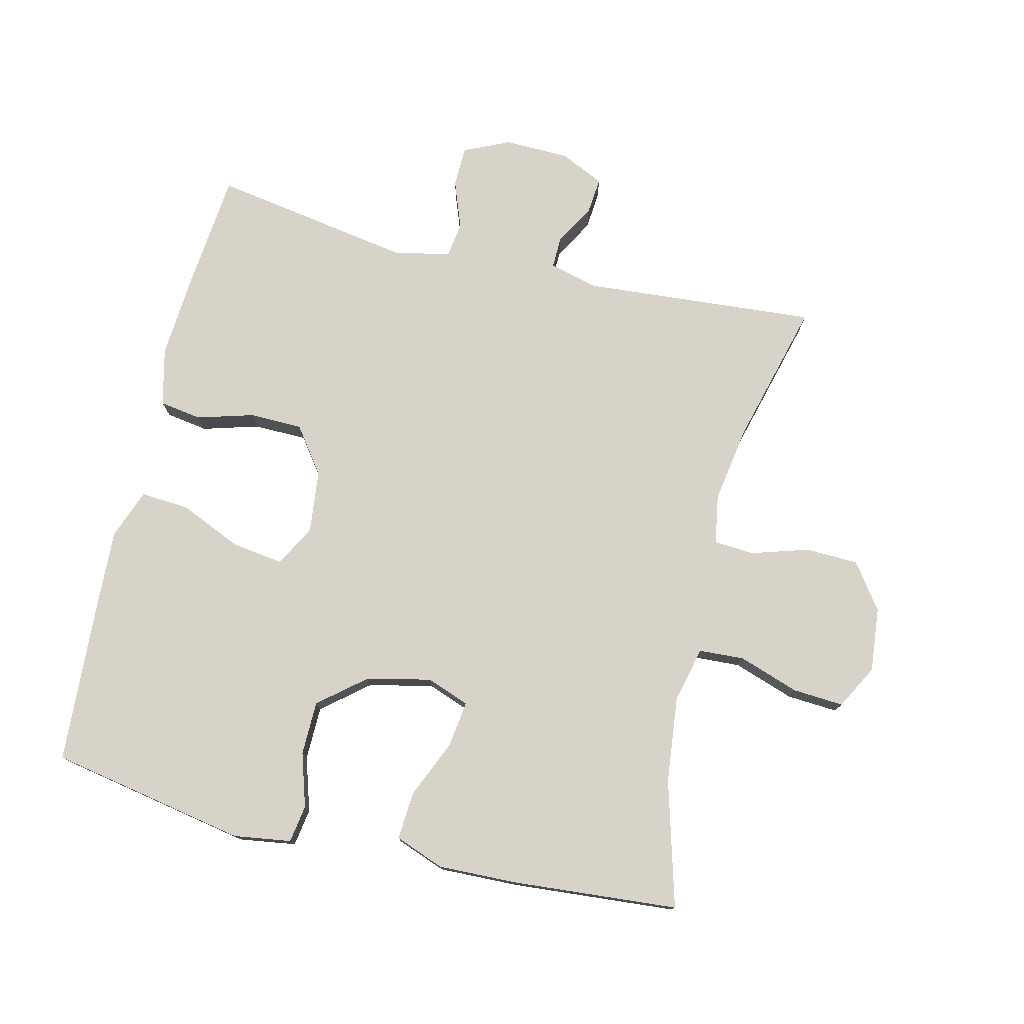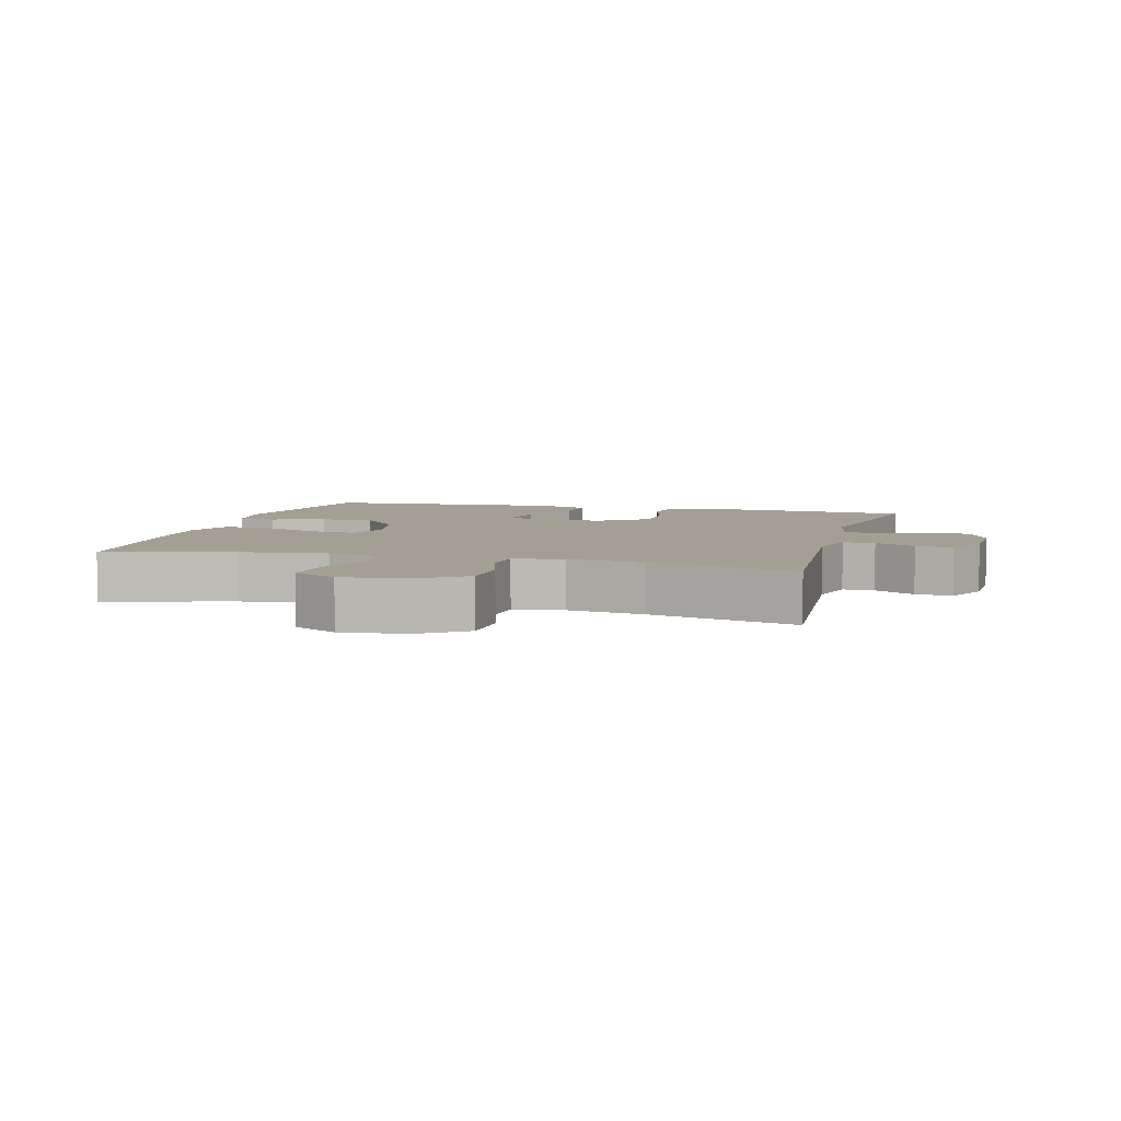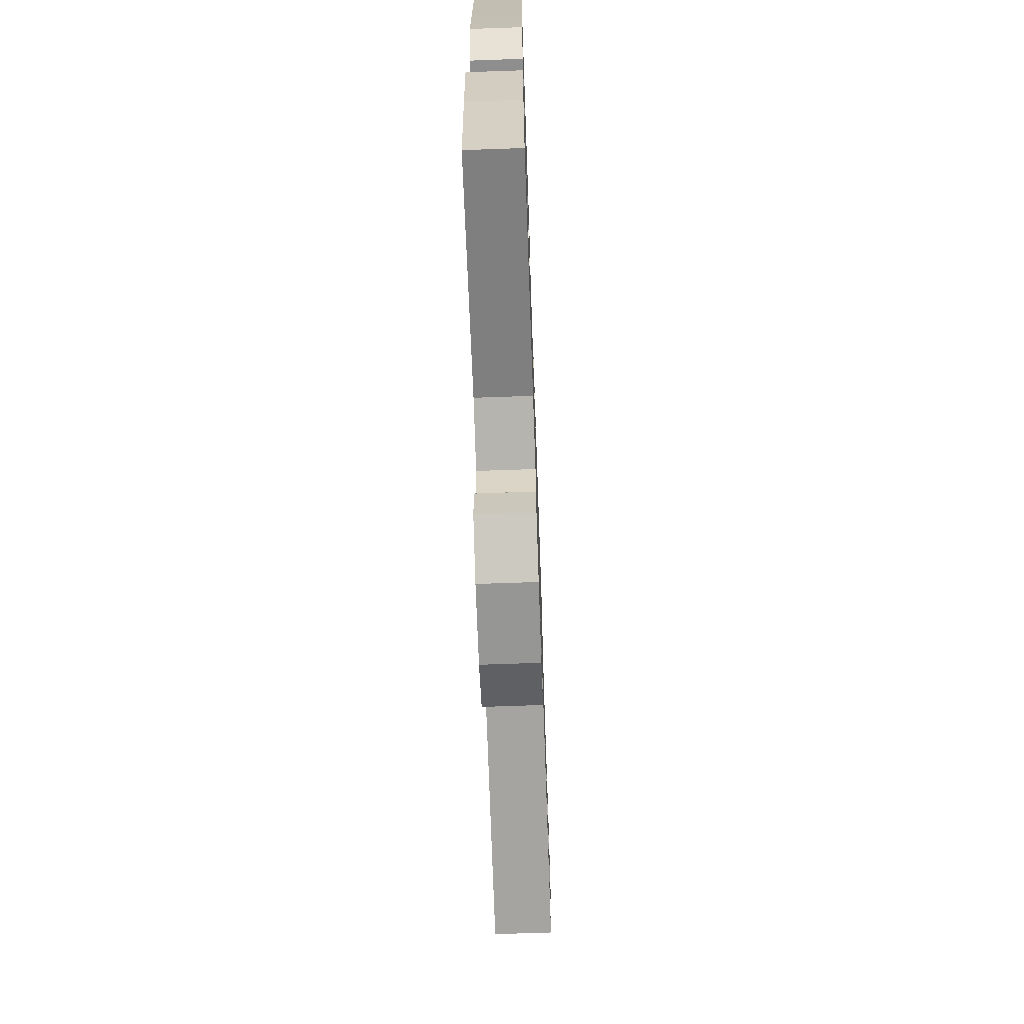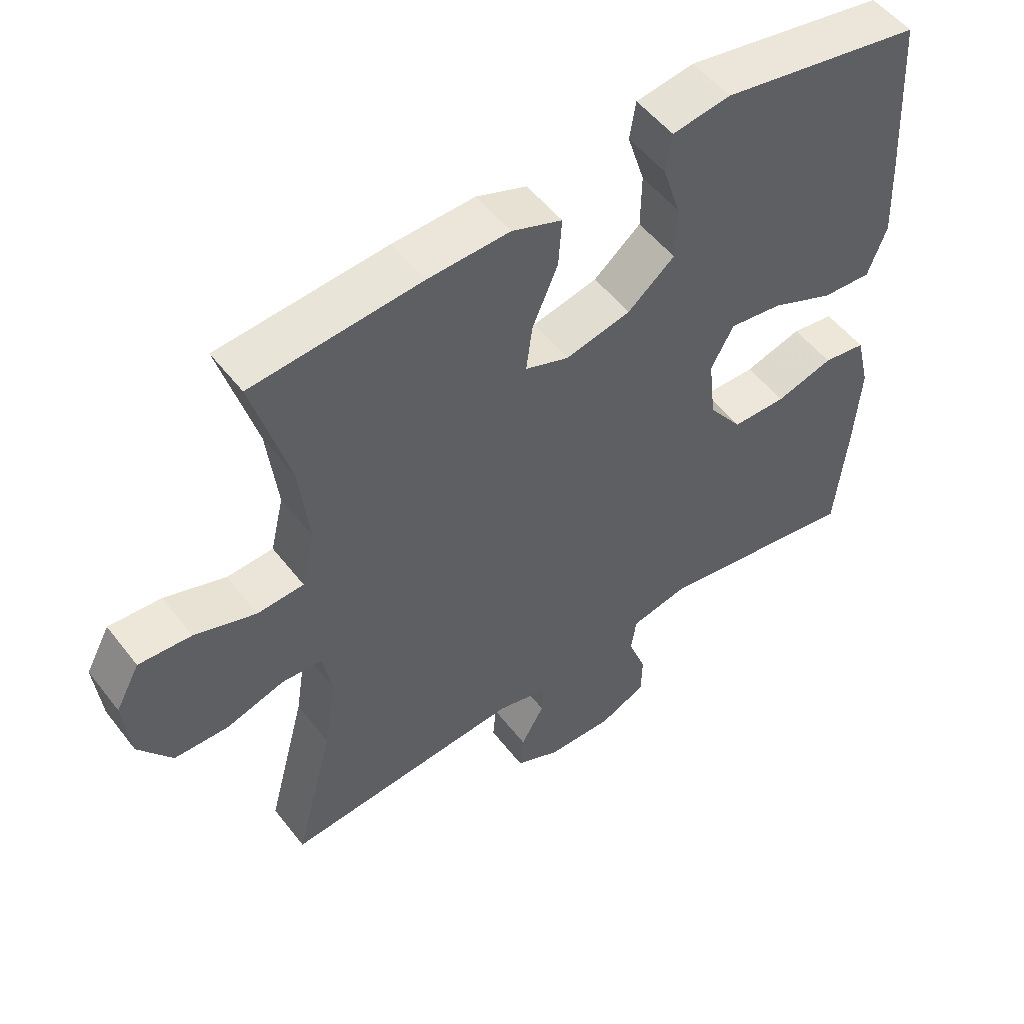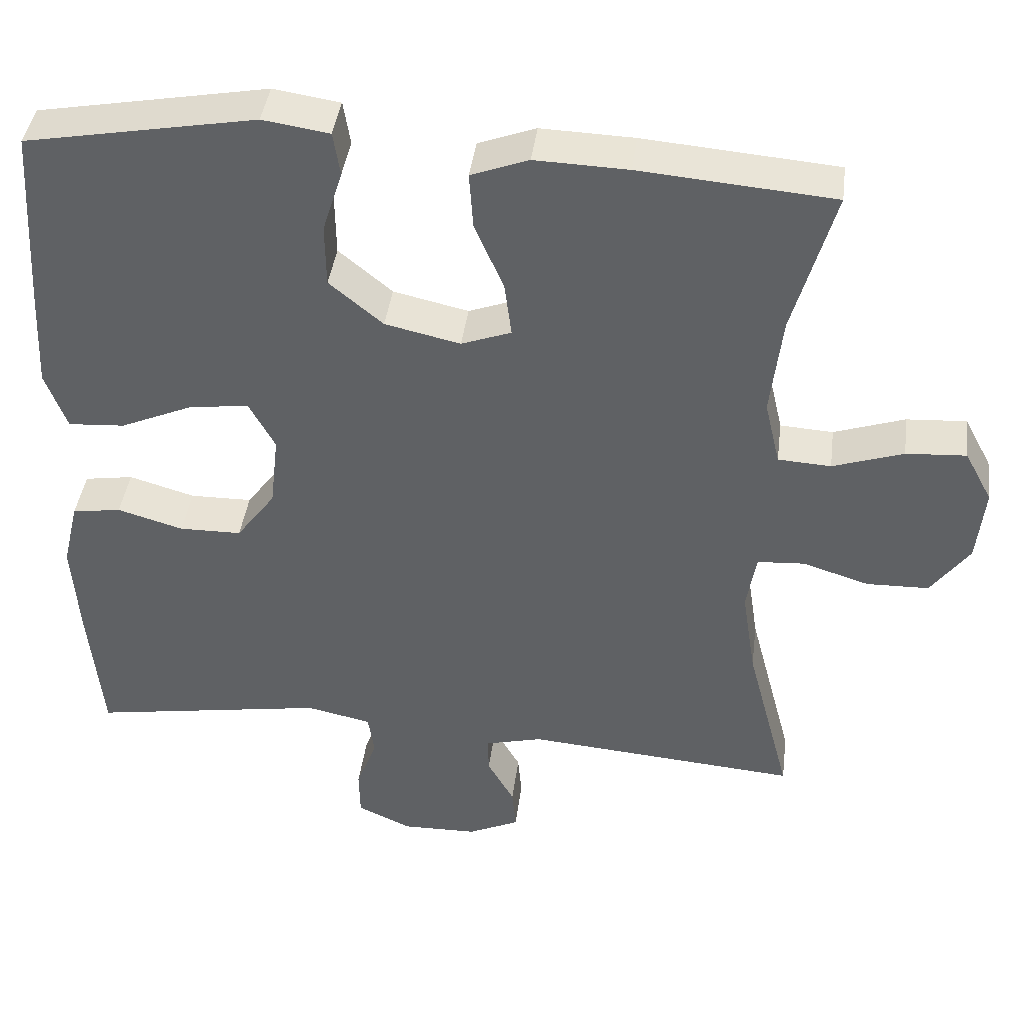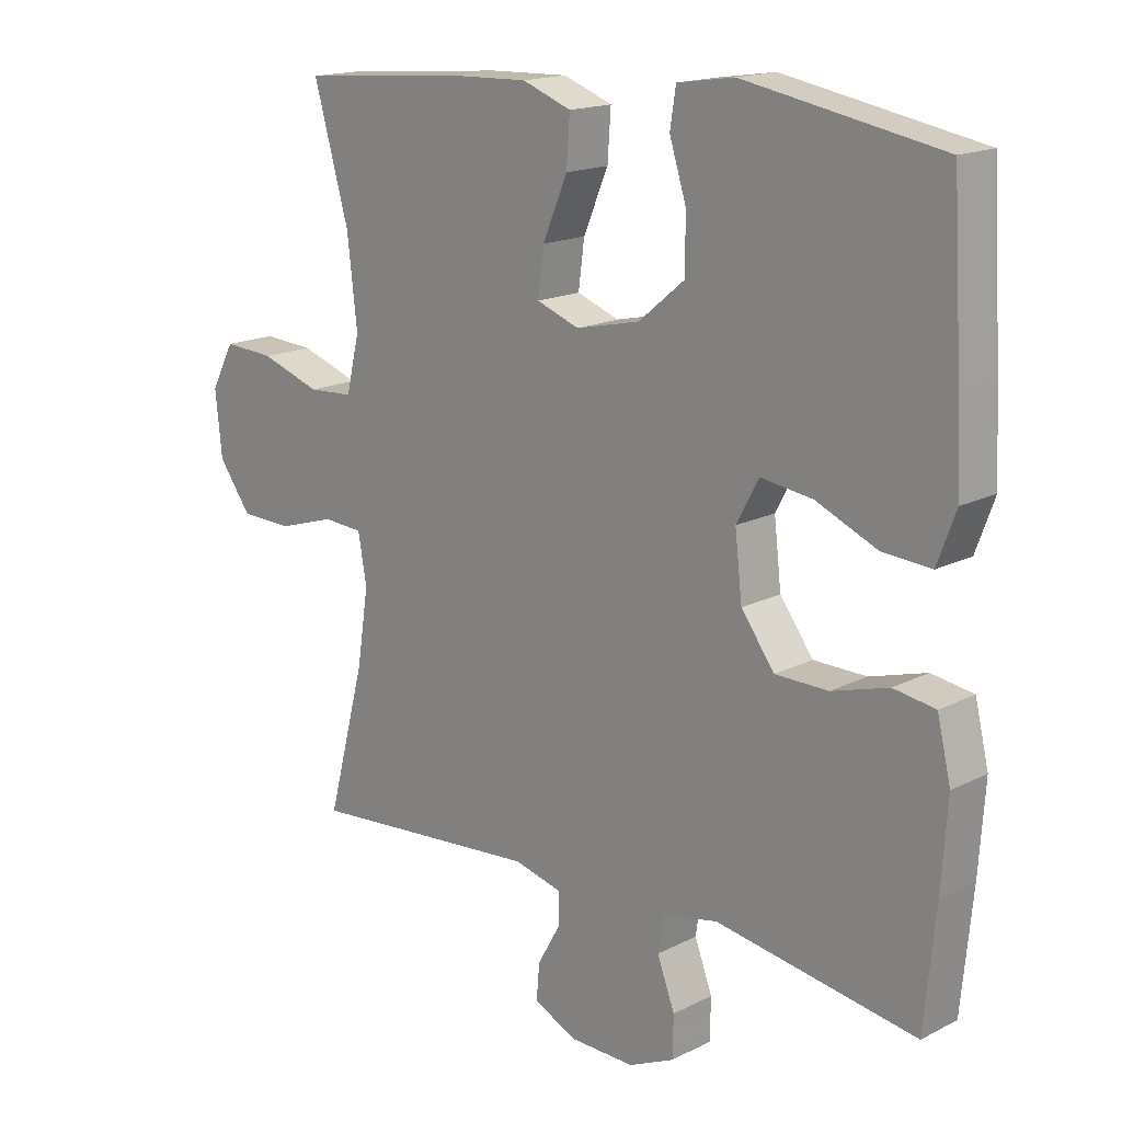
<metadata>
{"format":"obj","ext":"obj","renderer":"f3d","projection":"perspective","resolution":1024,"background":"white","views":[{"elev":76.8,"azim":13.6,"up":"+Y"},{"elev":5.6,"azim":105.2,"up":"+Y"},{"elev":-68.9,"azim":-88.0,"up":"+Z"},{"elev":52.4,"azim":143.3,"up":"+Z"},{"elev":41.3,"azim":7.3,"up":"+Z"},{"elev":16.6,"azim":-135.9,"up":"+Z"}]}
</metadata>
<code>
v -0.5 0.07 0.5
v -0.2 0.07 0.555
v -0.113 0.07 0.542
v -0.104 0.07 0.485
v -0.13 0.07 0.403
v -0.129 0.07 0.321
v -0.059 0.07 0.263
v 0.039 0.07 0.241
v 0.104 0.07 0.265
v 0.095 0.07 0.335
v 0.057 0.07 0.424
v 0.052 0.07 0.497
v 0.127 0.07 0.525
v 0.248 0.07 0.521
v 0.5 0.07 0.5
v 0.446 0.07 0.309
v 0.431 0.07 0.178
v 0.451 0.07 0.093
v 0.52 0.07 0.089
v 0.612 0.07 0.12
v 0.69 0.07 0.125
v 0.726 0.07 0.058
v 0.716 0.07 -0.04
v 0.666 0.07 -0.109
v 0.585 0.07 -0.111
v 0.498 0.07 -0.084
v 0.437 0.07 -0.088
v 0.424 0.07 -0.163
v 0.442 0.07 -0.279
v 0.5 0.07 -0.5
v 0.144 0.07 -0.471
v 0.069 0.07 -0.49
v 0.07 0.07 -0.538
v 0.105 0.07 -0.6
v 0.11 0.07 -0.656
v 0.043 0.07 -0.687
v -0.056 0.07 -0.689
v -0.126 0.07 -0.657
v -0.127 0.07 -0.594
v -0.1 0.07 -0.522
v -0.108 0.07 -0.468
v -0.193 0.07 -0.45
v -0.5 0.07 -0.5
v -0.517 0.07 -0.322
v -0.526 0.07 -0.191
v -0.505 0.07 -0.103
v -0.441 0.07 -0.093
v -0.355 0.07 -0.118
v -0.274 0.07 -0.117
v -0.223 0.07 -0.048
v -0.212 0.07 0.048
v -0.246 0.07 0.111
v -0.325 0.07 0.1
v -0.419 0.07 0.059
v -0.493 0.07 0.054
v -0.521 0.07 0.13
v -0.515 0.07 0.253
v -0.5 0 0.5
v -0.2 0 0.555
v -0.113 0 0.542
v -0.104 0 0.485
v -0.13 0 0.403
v -0.129 0 0.321
v -0.059 0 0.263
v 0.039 0 0.241
v 0.104 0 0.265
v 0.095 0 0.335
v 0.057 0 0.424
v 0.052 0 0.497
v 0.127 0 0.525
v 0.248 0 0.521
v 0.5 0 0.5
v 0.446 0 0.309
v 0.431 0 0.178
v 0.451 0 0.093
v 0.52 0 0.089
v 0.612 0 0.12
v 0.69 0 0.125
v 0.726 0 0.058
v 0.716 0 -0.04
v 0.666 0 -0.109
v 0.585 0 -0.111
v 0.498 0 -0.084
v 0.437 0 -0.088
v 0.424 0 -0.163
v 0.442 0 -0.279
v 0.5 0 -0.5
v 0.144 0 -0.471
v 0.069 0 -0.49
v 0.07 0 -0.538
v 0.105 0 -0.6
v 0.11 0 -0.656
v 0.043 0 -0.687
v -0.056 0 -0.689
v -0.126 0 -0.657
v -0.127 0 -0.594
v -0.1 0 -0.522
v -0.108 0 -0.468
v -0.193 0 -0.45
v -0.5 0 -0.5
v -0.517 0 -0.322
v -0.526 0 -0.191
v -0.505 0 -0.103
v -0.441 0 -0.093
v -0.355 0 -0.118
v -0.274 0 -0.117
v -0.223 0 -0.048
v -0.212 0 0.048
v -0.246 0 0.111
v -0.325 0 0.1
v -0.419 0 0.059
v -0.493 0 0.054
v -0.521 0 0.13
v -0.515 0 0.253
f 3 4 5
f 2 3 5
f 1 2 5
f 57 1 5
f 56 57 5
f 55 56 5
f 54 55 5
f 53 54 5
f 52 53 5 6
f 51 52 6 7
f 50 51 7 8
f 49 50 8 9
f 46 47 48
f 45 46 48
f 44 45 48
f 43 44 48
f 42 43 48
f 41 42 48 49
f 38 39 40
f 37 38 40
f 36 37 40
f 35 36 40
f 34 35 40
f 33 34 40
f 32 33 40 41
f 41 49 9
f 32 41 9
f 31 32 9
f 24 25 26
f 23 24 26
f 22 23 26
f 21 22 26
f 20 21 26
f 19 20 26
f 18 19 26 27
f 17 18 27 28
f 14 15 16
f 13 14 16
f 12 13 16
f 11 12 16
f 10 11 16
f 9 10 16 17
f 29 30 31 9
f 9 17 28
f 9 28 29
f 62 61 60
f 62 60 59
f 62 59 58
f 62 58 114
f 62 114 113
f 62 113 112
f 62 112 111
f 62 111 110
f 63 62 110 109
f 64 63 109 108
f 65 64 108 107
f 66 65 107 106
f 105 104 103
f 105 103 102
f 105 102 101
f 105 101 100
f 105 100 99
f 106 105 99 98
f 97 96 95
f 97 95 94
f 97 94 93
f 97 93 92
f 97 92 91
f 97 91 90
f 98 97 90 89
f 66 106 98
f 66 98 89
f 66 89 88
f 83 82 81
f 83 81 80
f 83 80 79
f 83 79 78
f 83 78 77
f 83 77 76
f 84 83 76 75
f 85 84 75 74
f 73 72 71
f 73 71 70
f 73 70 69
f 73 69 68
f 73 68 67
f 74 73 67 66
f 66 88 87 86
f 85 74 66
f 86 85 66
f 1 58 59 2
f 2 59 60 3
f 3 60 61 4
f 4 61 62 5
f 5 62 63 6
f 6 63 64 7
f 7 64 65 8
f 8 65 66 9
f 9 66 67 10
f 10 67 68 11
f 11 68 69 12
f 12 69 70 13
f 13 70 71 14
f 14 71 72 15
f 15 72 73 16
f 16 73 74 17
f 17 74 75 18
f 18 75 76 19
f 19 76 77 20
f 20 77 78 21
f 21 78 79 22
f 22 79 80 23
f 23 80 81 24
f 24 81 82 25
f 25 82 83 26
f 26 83 84 27
f 27 84 85 28
f 28 85 86 29
f 29 86 87 30
f 30 87 88 31
f 31 88 89 32
f 32 89 90 33
f 33 90 91 34
f 34 91 92 35
f 35 92 93 36
f 36 93 94 37
f 37 94 95 38
f 38 95 96 39
f 39 96 97 40
f 40 97 98 41
f 41 98 99 42
f 42 99 100 43
f 43 100 101 44
f 44 101 102 45
f 45 102 103 46
f 46 103 104 47
f 47 104 105 48
f 48 105 106 49
f 49 106 107 50
f 50 107 108 51
f 51 108 109 52
f 52 109 110 53
f 53 110 111 54
f 54 111 112 55
f 55 112 113 56
f 56 113 114 57
f 57 114 58 1

</code>
